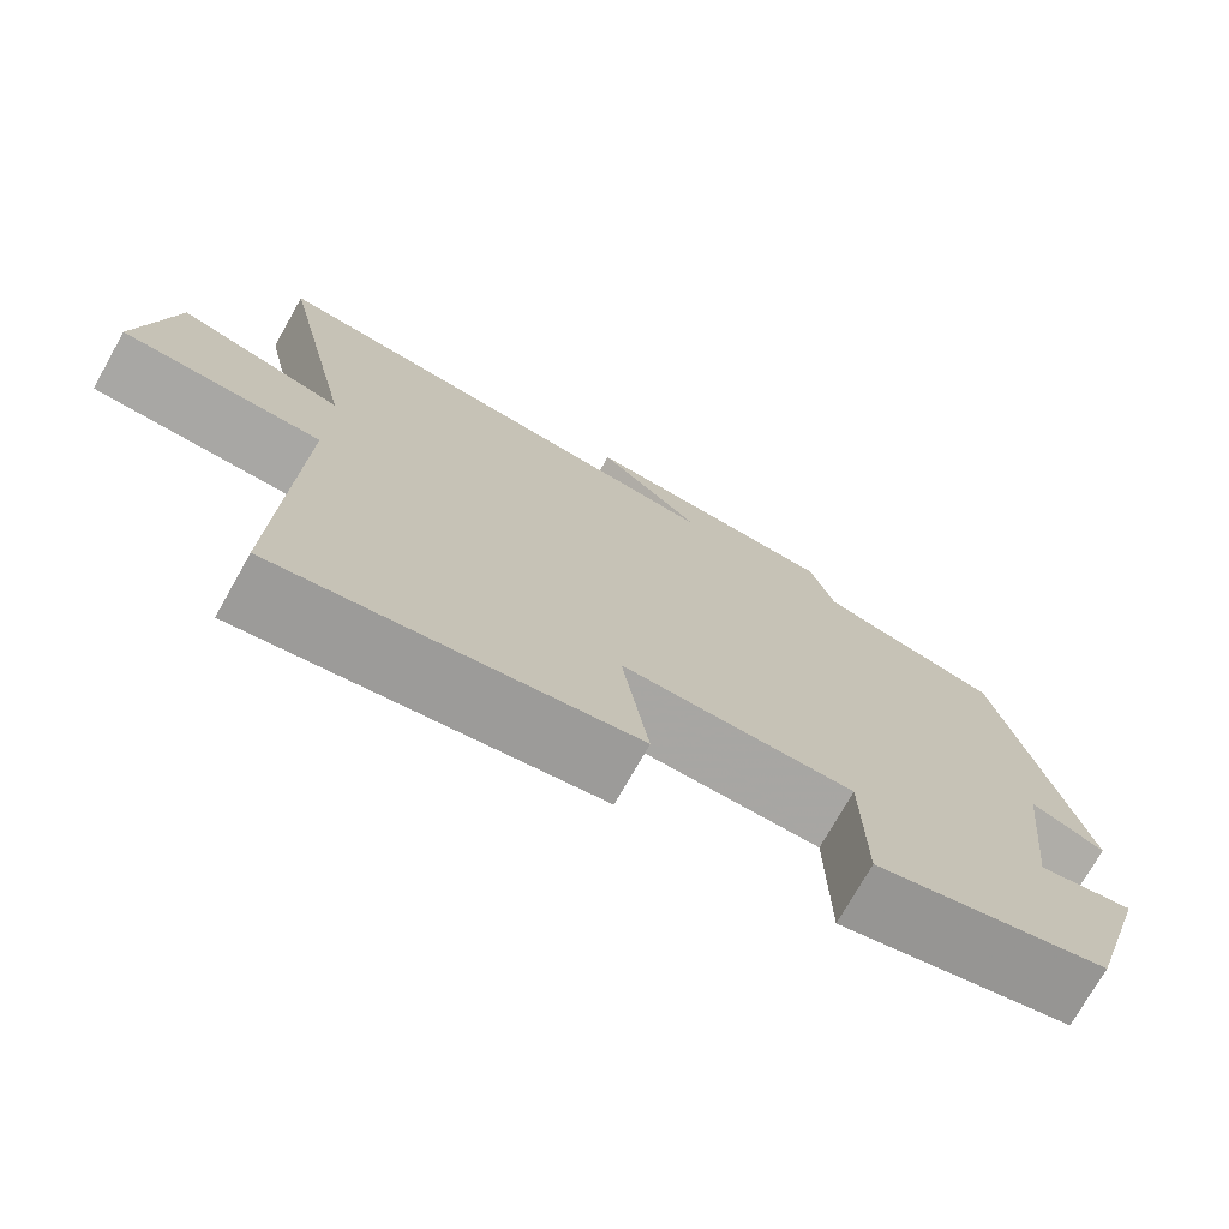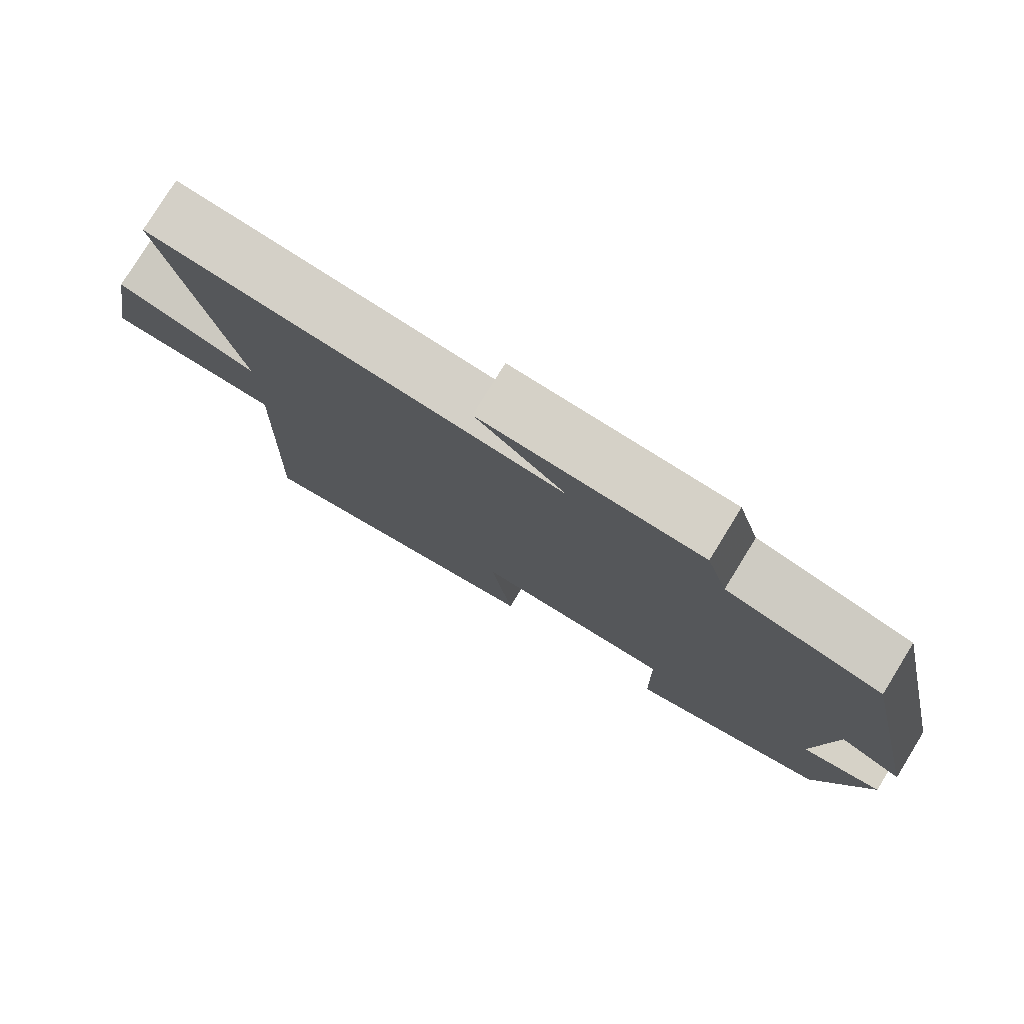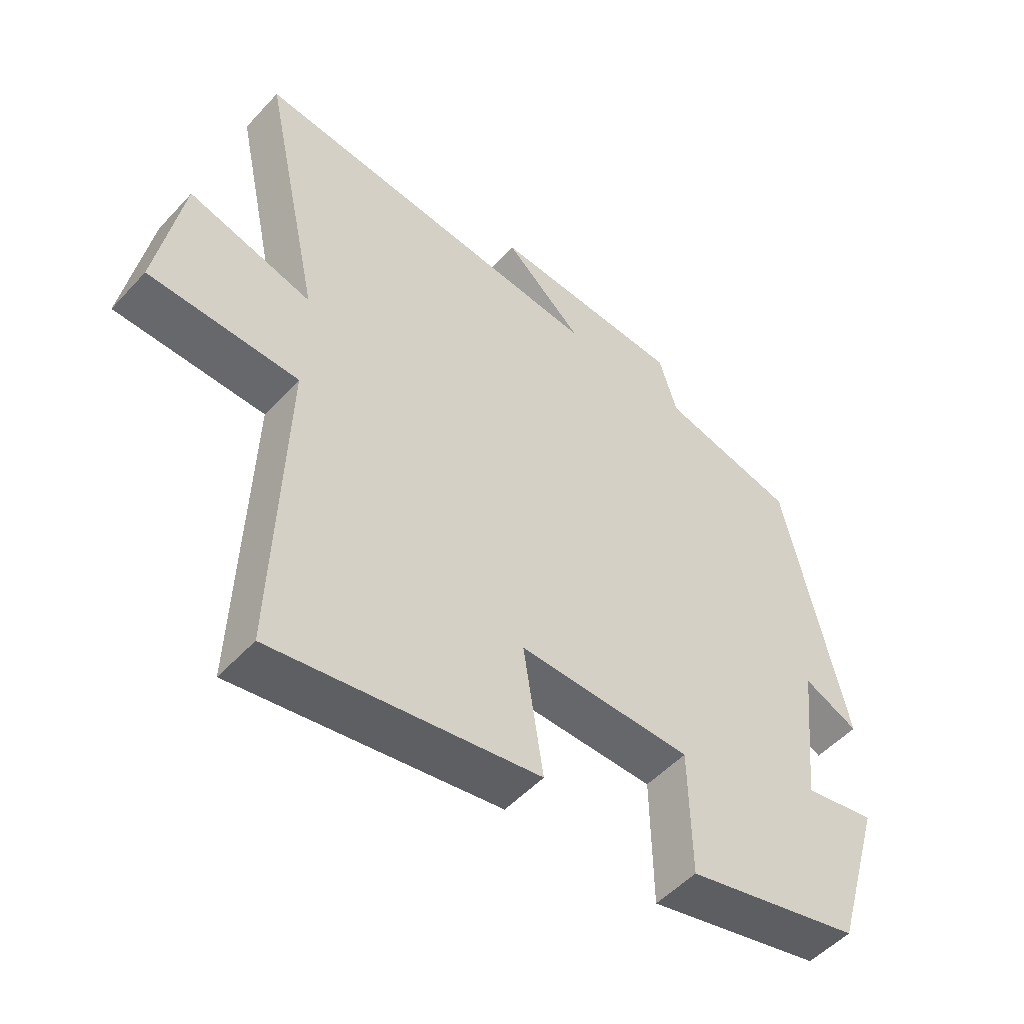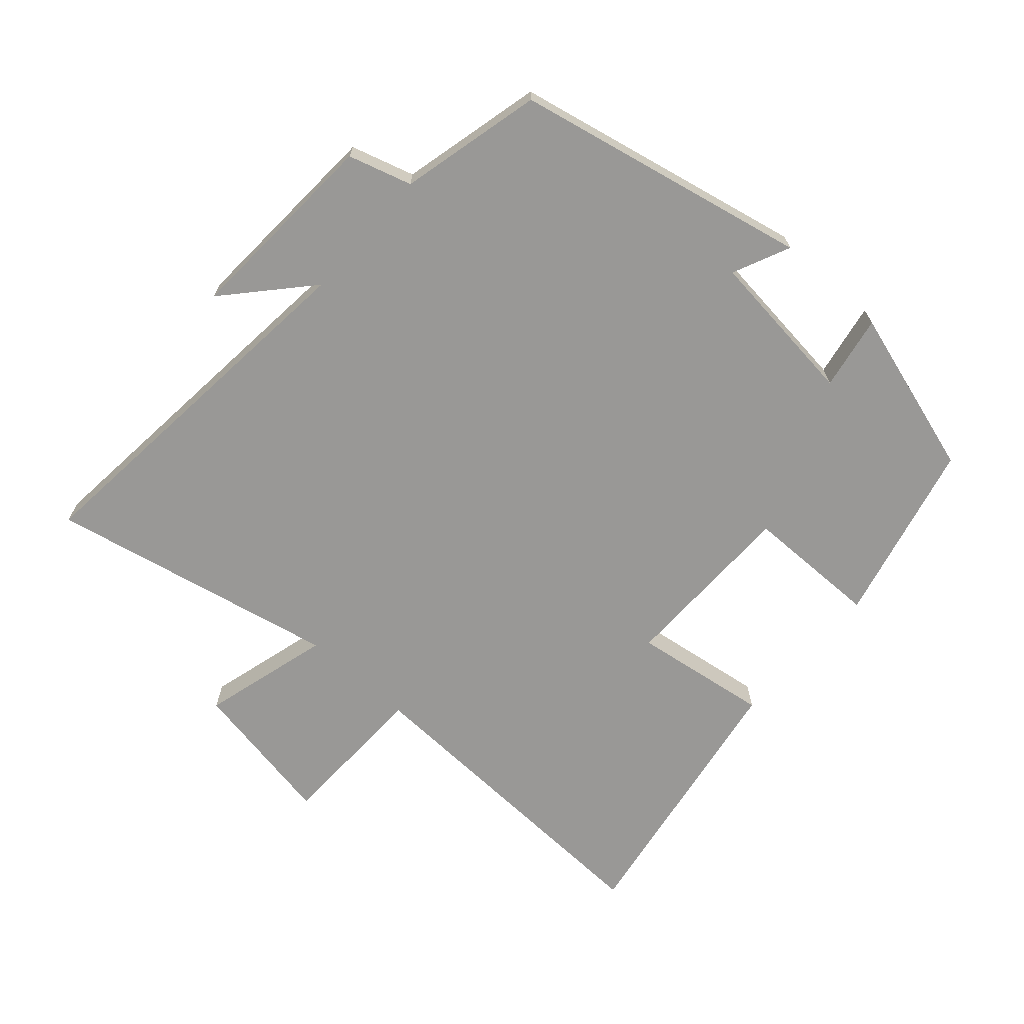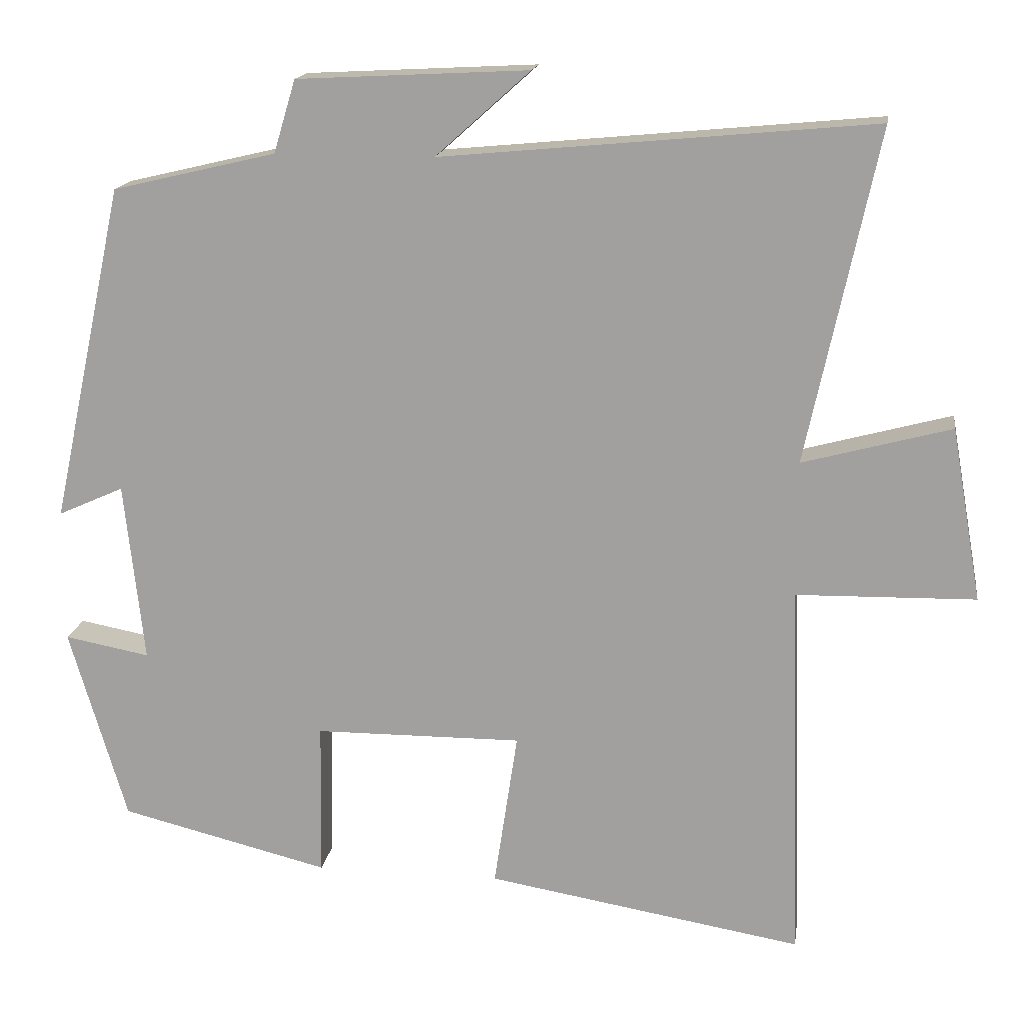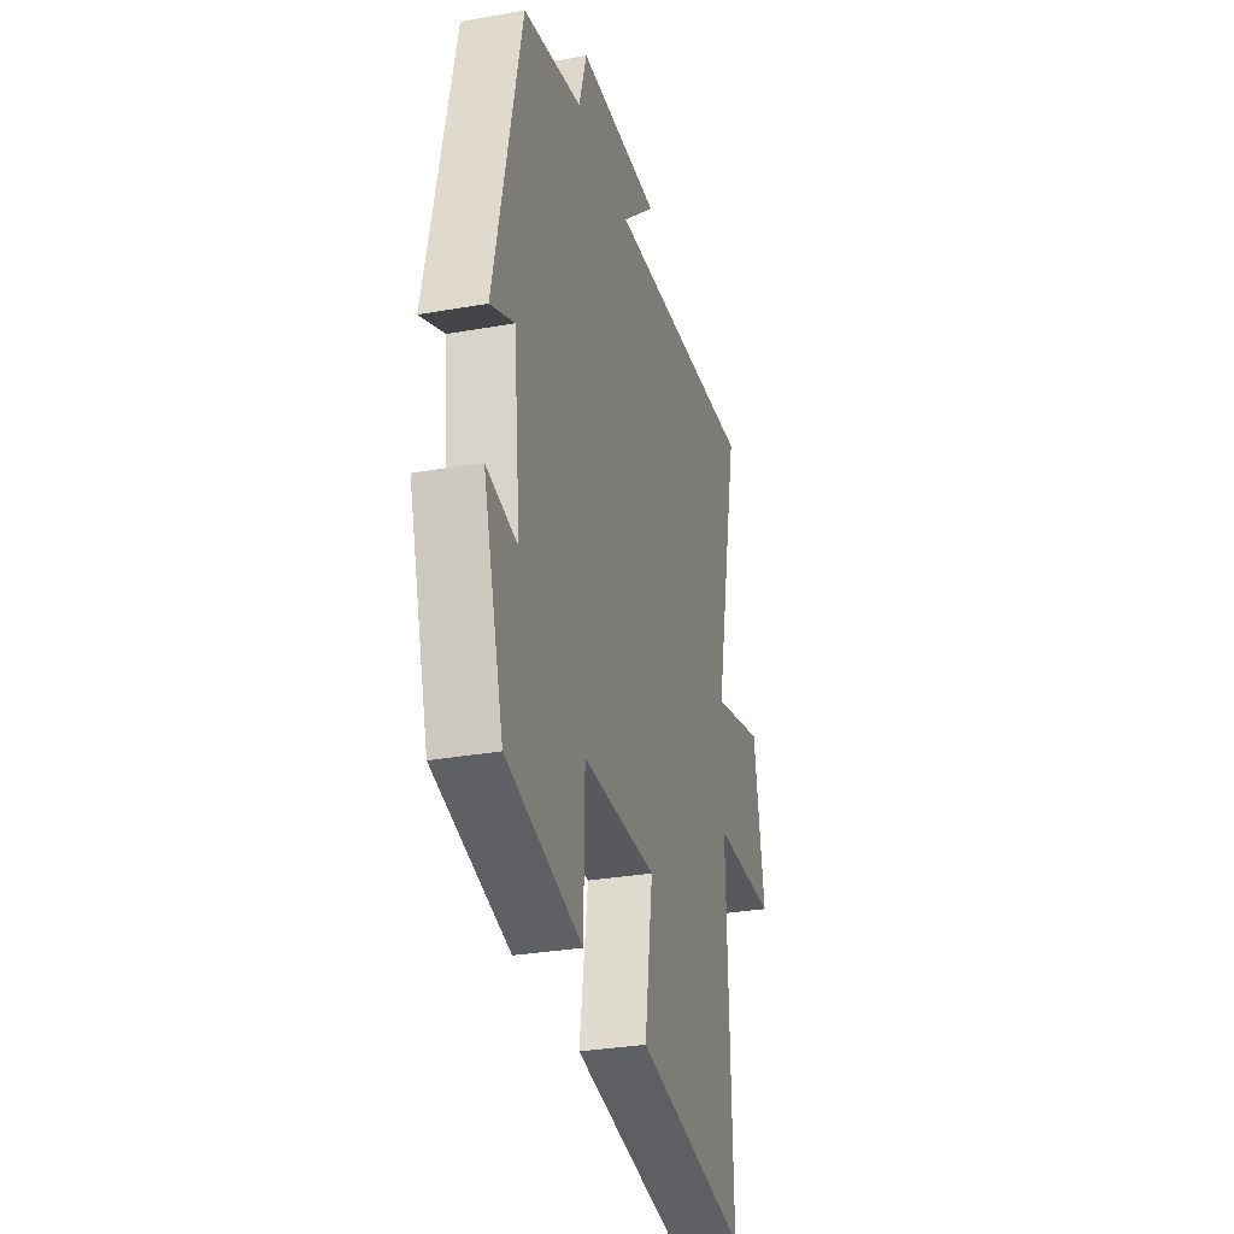
<metadata>
{"format":"obj","ext":"obj","renderer":"f3d","projection":"perspective","resolution":1024,"background":"white","views":[{"elev":-74.1,"azim":-29.5,"up":"+Z"},{"elev":78.2,"azim":31.6,"up":"+Z"},{"elev":-51.8,"azim":-41.1,"up":"+Z"},{"elev":-68.6,"azim":48.2,"up":"+Y"},{"elev":16.3,"azim":-171.5,"up":"+Z"},{"elev":-30.6,"azim":104.4,"up":"+Z"}]}
</metadata>
<code>
v 0.403 0.07 0.449
v 0.5 0.07 0.002
v 0.413 0.07 0.041
v 0.387 0.07 -0.197
v 0.5 0.07 -0.176
v 0.424 0.07 -0.432
v 0.147 0.07 -0.5
v 0.144 0.07 -0.295
v -0.13 0.07 -0.293
v -0.099 0.07 -0.5
v -0.516 0.07 -0.57
v -0.5 0.07 -0.066
v -0.736 0.07 -0.061
v -0.696 0.07 0.167
v -0.5 0.07 0.114
v -0.594 0.07 0.554
v -0.023 0.07 0.5
v -0.148 0.07 0.612
v 0.158 0.07 0.596
v 0.187 0.07 0.5
v 0.403 0 0.449
v 0.5 0 0.002
v 0.413 0 0.041
v 0.387 0 -0.197
v 0.5 0 -0.176
v 0.424 0 -0.432
v 0.147 0 -0.5
v 0.144 0 -0.295
v -0.13 0 -0.293
v -0.099 0 -0.5
v -0.516 0 -0.57
v -0.5 0 -0.066
v -0.736 0 -0.061
v -0.696 0 0.167
v -0.5 0 0.114
v -0.594 0 0.554
v -0.023 0 0.5
v -0.148 0 0.612
v 0.158 0 0.596
v 0.187 0 0.5
f 17 18 19 20
f 1 2 3
f 20 1 3
f 17 20 3
f 17 3 4
f 16 17 4
f 15 16 4
f 12 13 14 15
f 12 15 4
f 9 10 11 12
f 8 9 12 4
f 6 7 8
f 5 6 8
f 4 5 8
f 40 39 38 37
f 23 22 21
f 23 21 40
f 23 40 37
f 24 23 37
f 24 37 36
f 24 36 35
f 35 34 33 32
f 24 35 32
f 32 31 30 29
f 24 32 29 28
f 28 27 26
f 28 26 25
f 28 25 24
f 1 21 22 2
f 2 22 23 3
f 3 23 24 4
f 4 24 25 5
f 5 25 26 6
f 6 26 27 7
f 7 27 28 8
f 8 28 29 9
f 9 29 30 10
f 10 30 31 11
f 11 31 32 12
f 12 32 33 13
f 13 33 34 14
f 14 34 35 15
f 15 35 36 16
f 16 36 37 17
f 17 37 38 18
f 18 38 39 19
f 19 39 40 20
f 20 40 21 1

</code>
